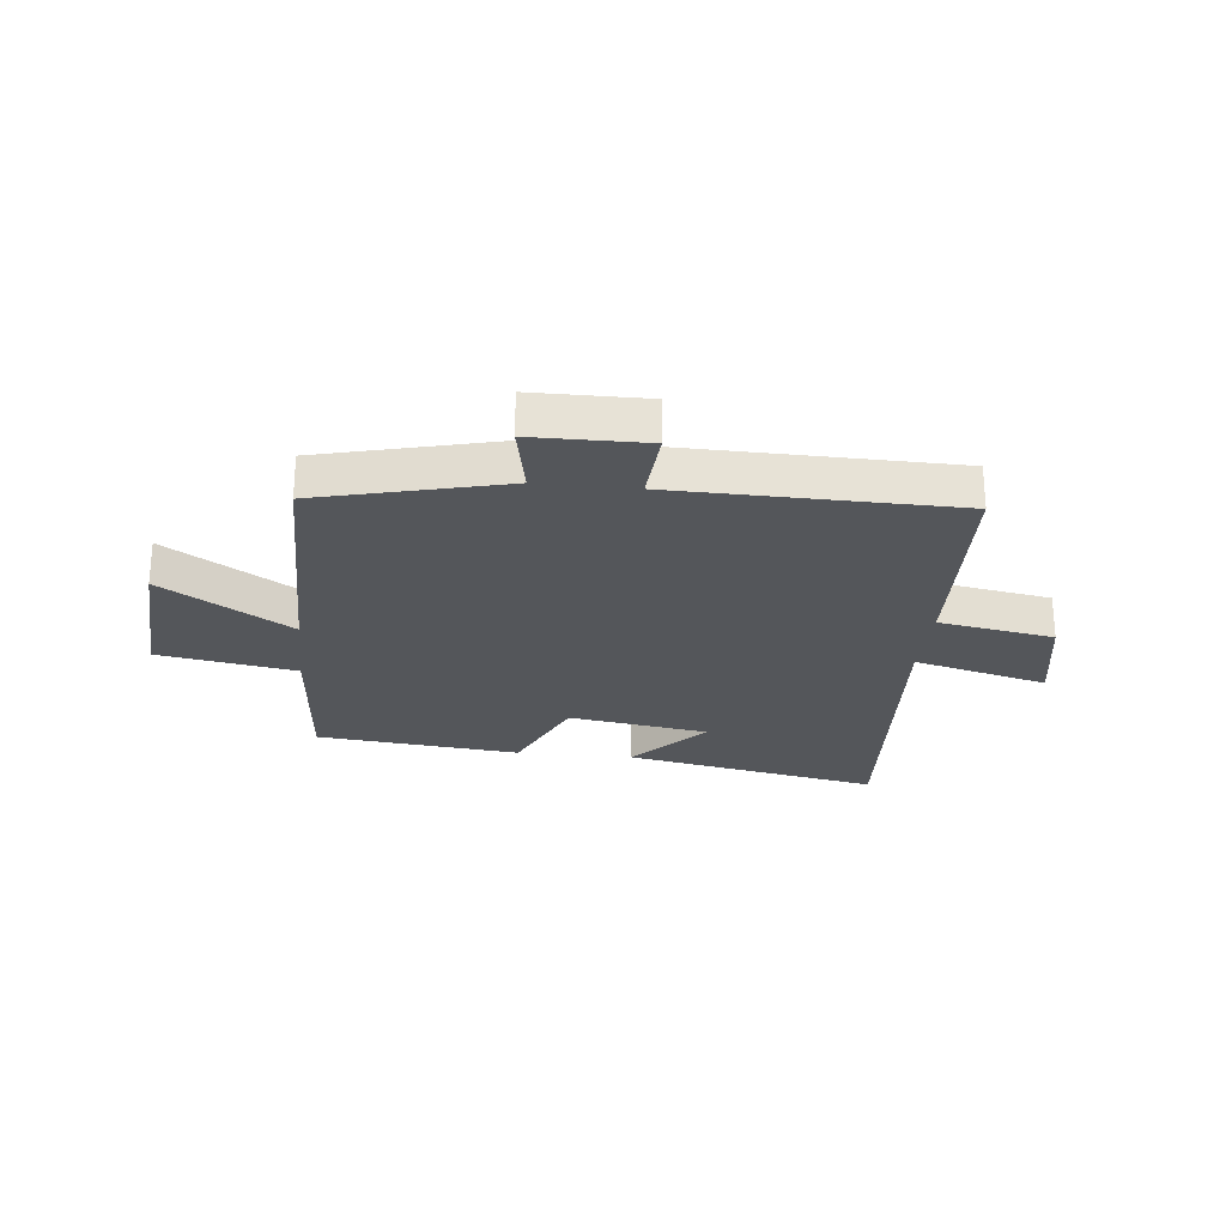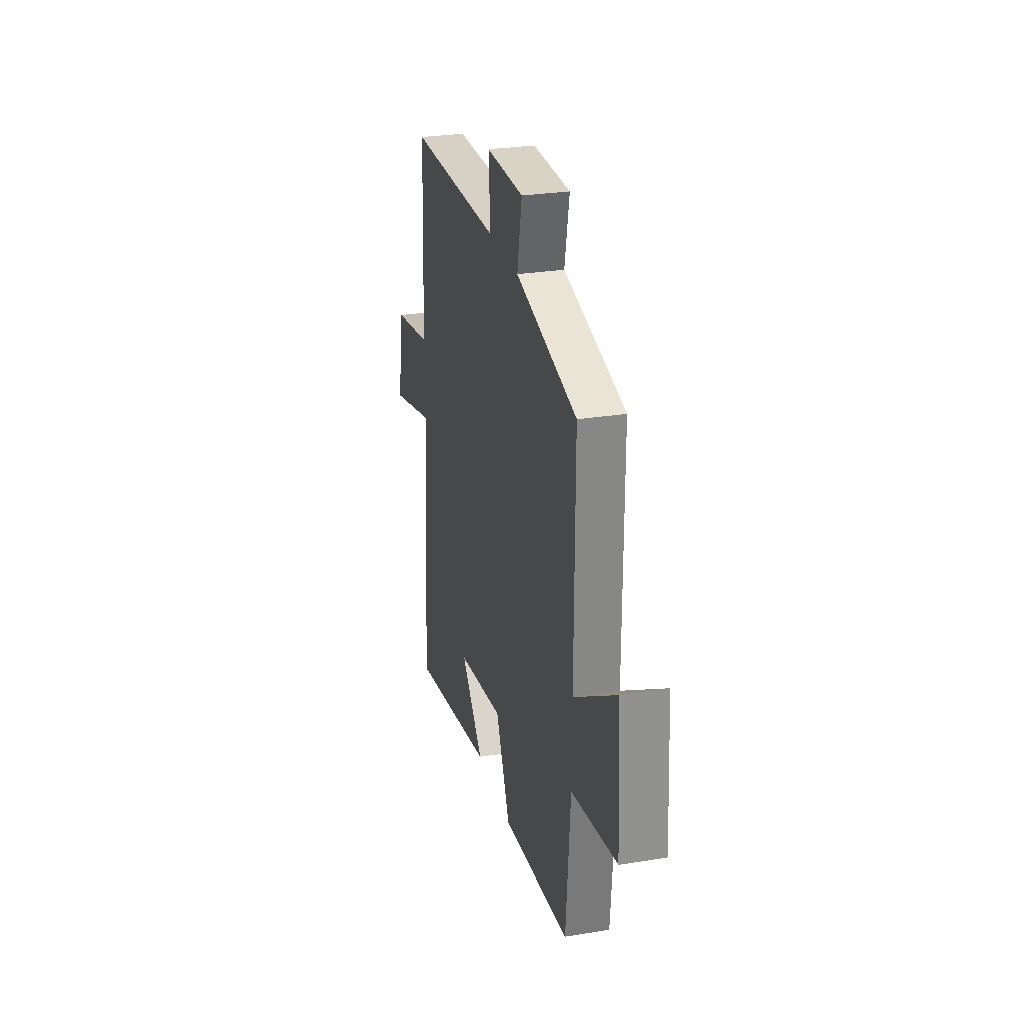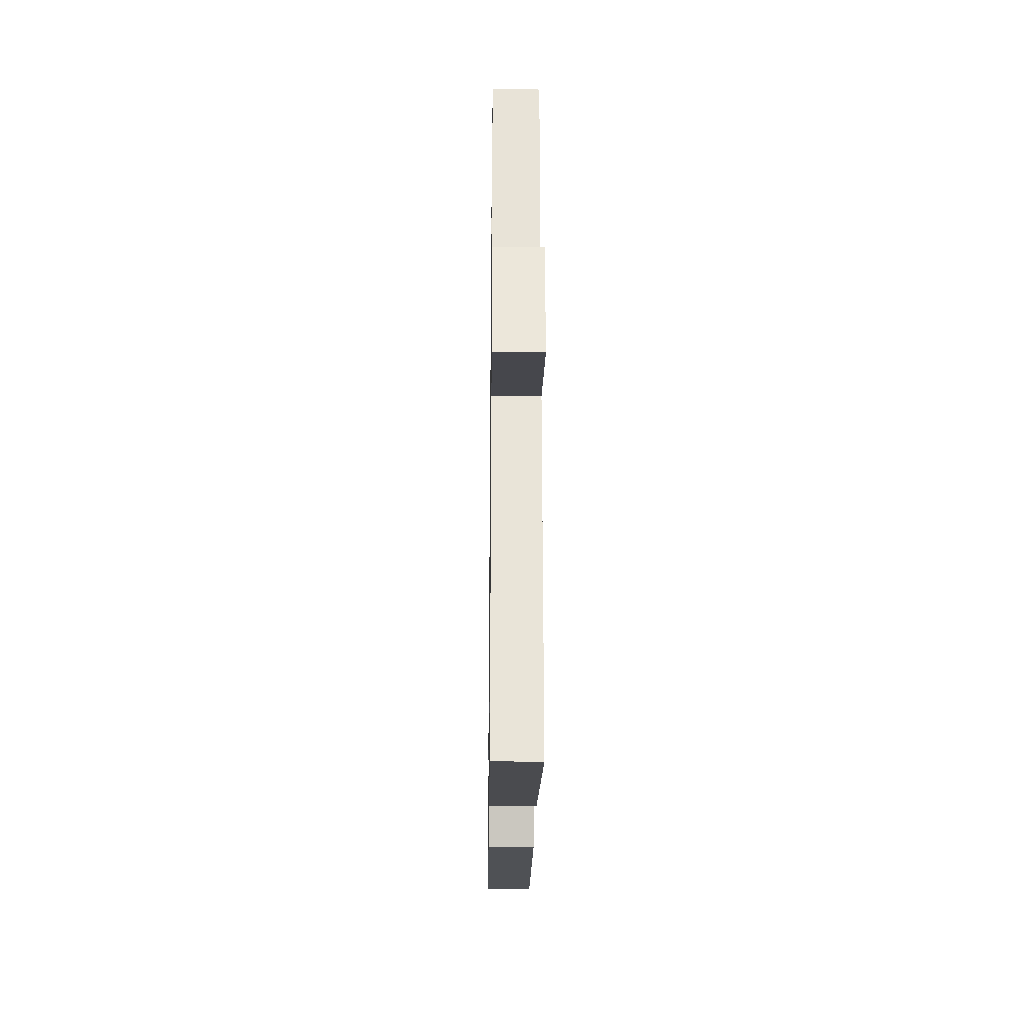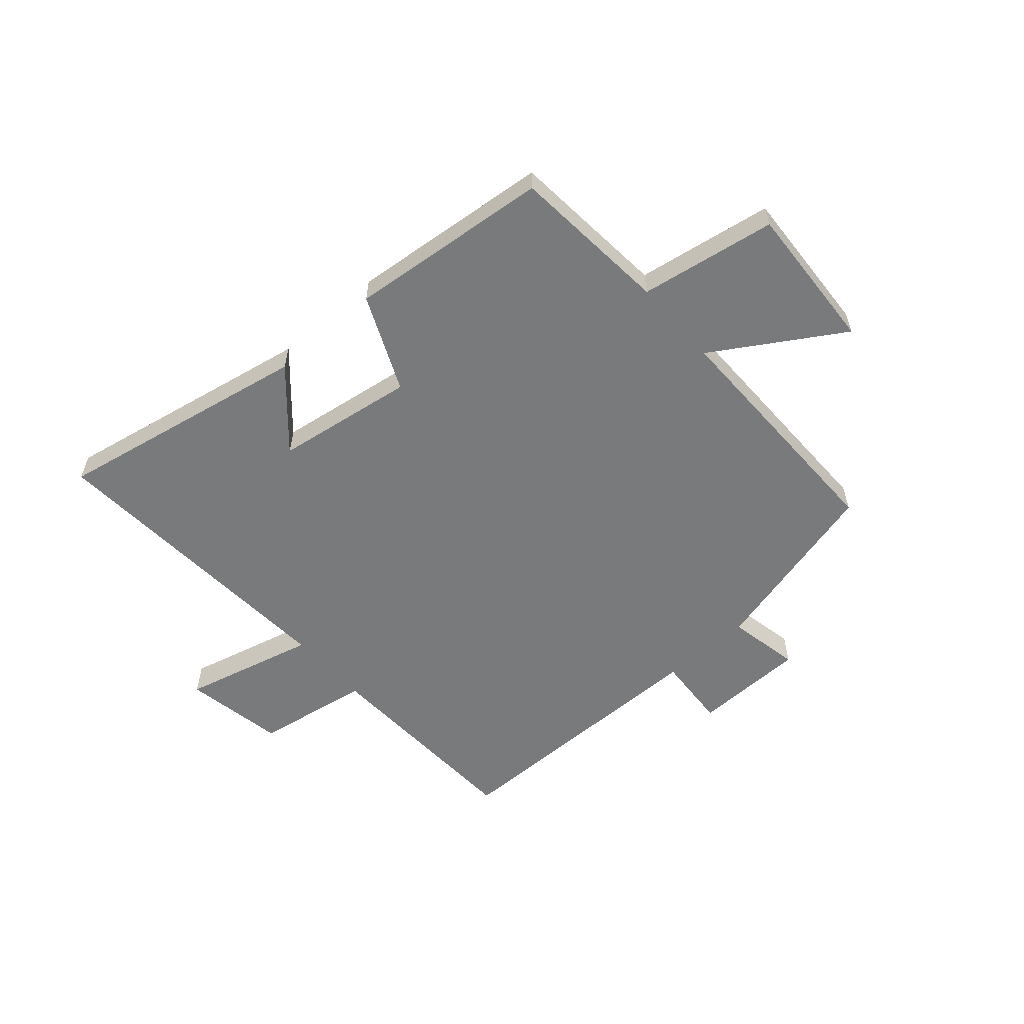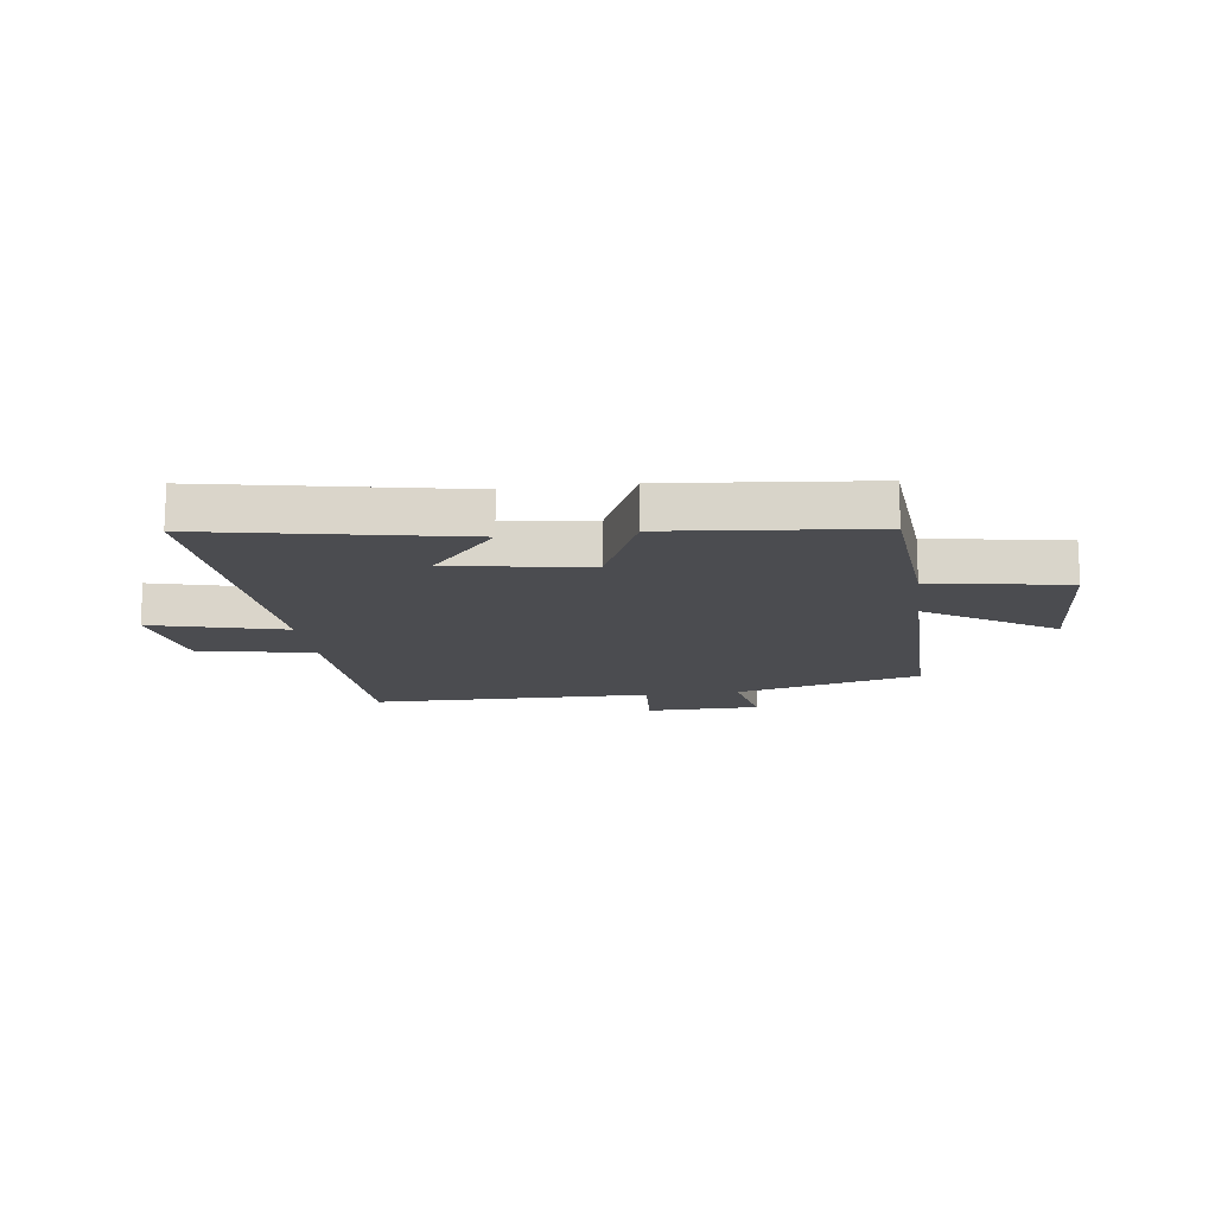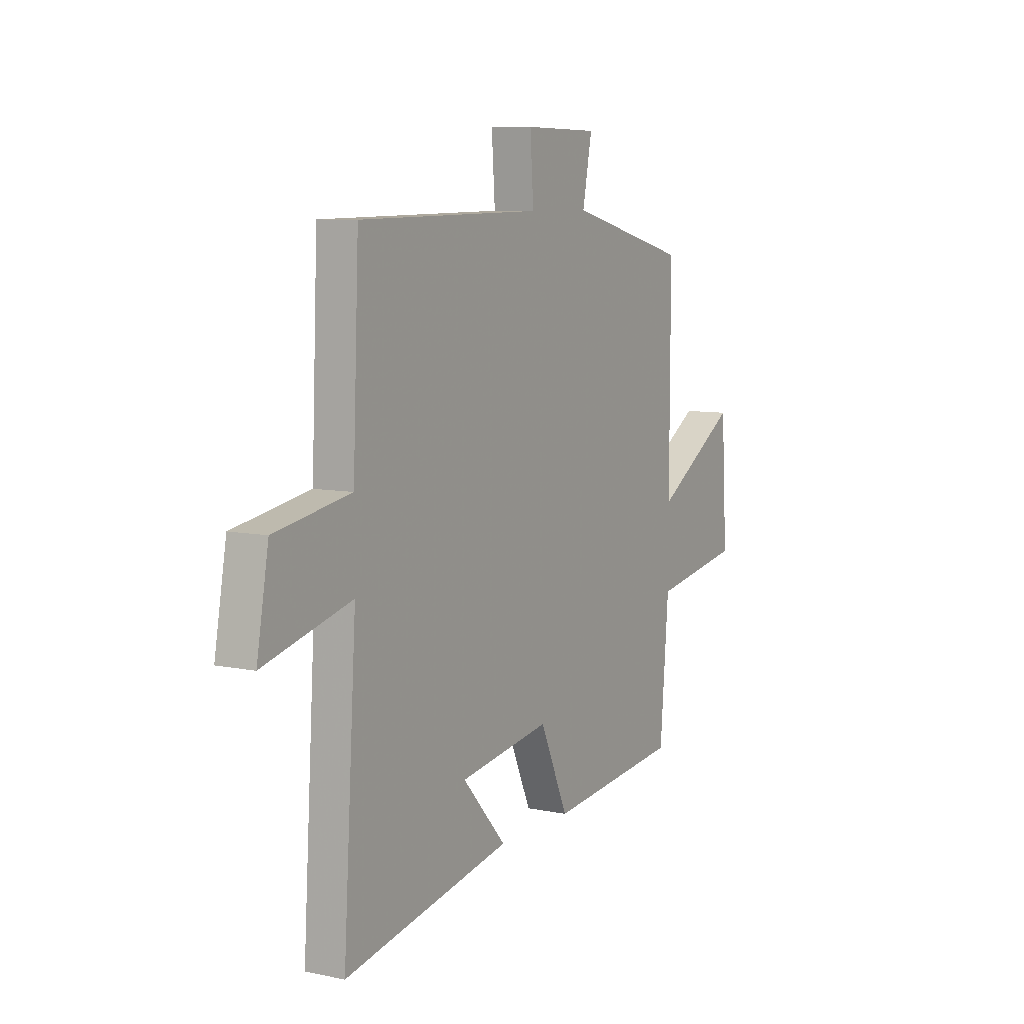
<metadata>
{"format":"obj","ext":"obj","renderer":"f3d","projection":"perspective","resolution":1024,"background":"white","views":[{"elev":-25.6,"azim":-6.0,"up":"+Y"},{"elev":27.7,"azim":-104.0,"up":"+Z"},{"elev":-25.4,"azim":89.3,"up":"+Z"},{"elev":-58.0,"azim":-138.5,"up":"+Y"},{"elev":-15.2,"azim":-172.3,"up":"+Y"},{"elev":8.0,"azim":120.1,"up":"+Z"}]}
</metadata>
<code>
v -0.501 0.07 0.419
v -0.175 0.07 0.5
v -0.2 0.07 0.628
v 0 0.07 0.63
v -0.009 0.07 0.5
v 0.484 0.07 0.492
v 0.5 0.07 0.113
v 0.703 0.07 0.078
v 0.735 0.07 -0.1
v 0.5 0.07 -0.039
v 0.535 0.07 -0.588
v 0.085 0.07 -0.5
v 0.203 0.07 -0.369
v -0.043 0.07 -0.331
v -0.119 0.07 -0.5
v -0.477 0.07 -0.463
v -0.5 0.07 -0.181
v -0.741 0.07 -0.14
v -0.725 0.07 0.122
v -0.5 0.07 -0.019
v -0.501 0 0.419
v -0.175 0 0.5
v -0.2 0 0.628
v 0 0 0.63
v -0.009 0 0.5
v 0.484 0 0.492
v 0.5 0 0.113
v 0.703 0 0.078
v 0.735 0 -0.1
v 0.5 0 -0.039
v 0.535 0 -0.588
v 0.085 0 -0.5
v 0.203 0 -0.369
v -0.043 0 -0.331
v -0.119 0 -0.5
v -0.477 0 -0.463
v -0.5 0 -0.181
v -0.741 0 -0.14
v -0.725 0 0.122
v -0.5 0 -0.019
f 17 18 19 20
f 15 16 17 20
f 14 15 20 1
f 13 14 1 2
f 11 12 13
f 10 11 13 2
f 7 8 9 10
f 5 6 7 10
f 5 10 2 3
f 3 4 5
f 40 39 38 37
f 40 37 36 35
f 21 40 35 34
f 22 21 34 33
f 33 32 31
f 22 33 31 30
f 30 29 28 27
f 30 27 26 25
f 23 22 30 25
f 25 24 23
f 1 21 22 2
f 2 22 23 3
f 3 23 24 4
f 4 24 25 5
f 5 25 26 6
f 6 26 27 7
f 7 27 28 8
f 8 28 29 9
f 9 29 30 10
f 10 30 31 11
f 11 31 32 12
f 12 32 33 13
f 13 33 34 14
f 14 34 35 15
f 15 35 36 16
f 16 36 37 17
f 17 37 38 18
f 18 38 39 19
f 19 39 40 20
f 20 40 21 1

</code>
